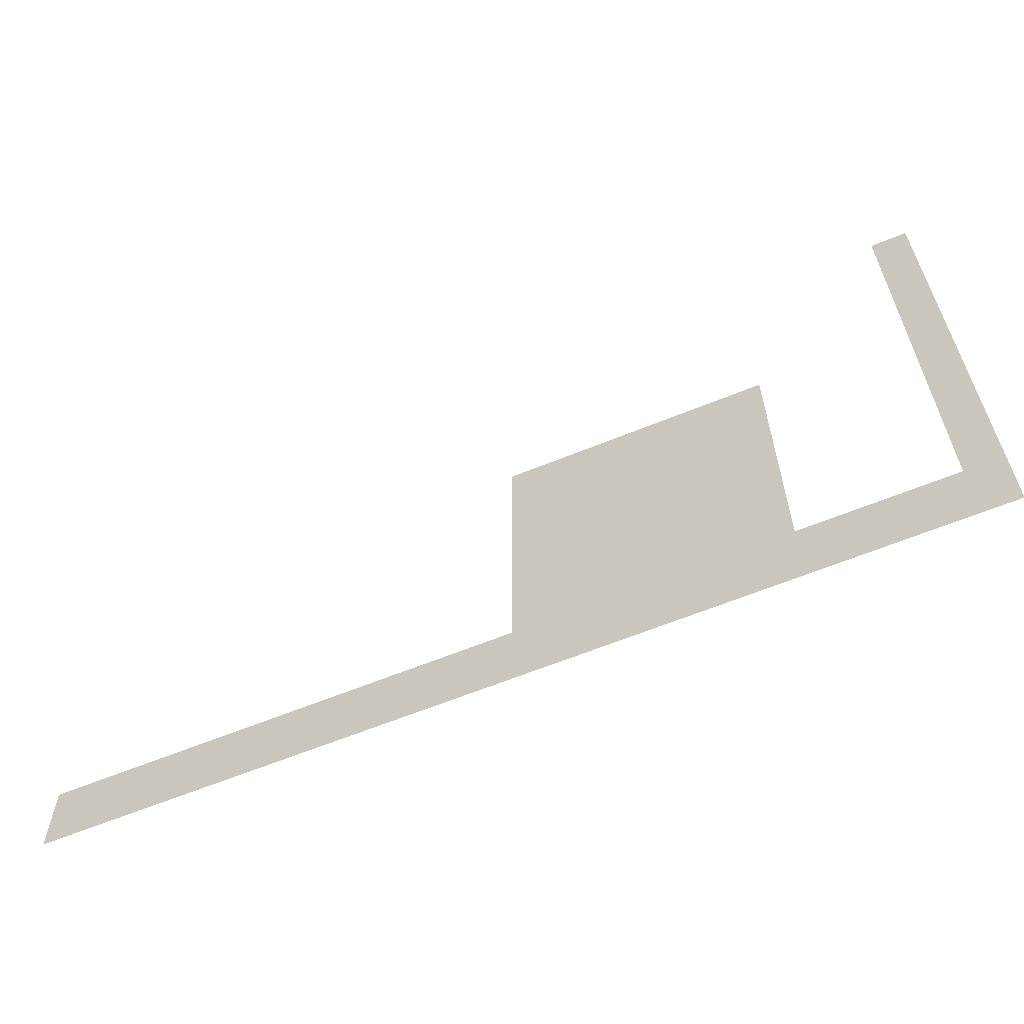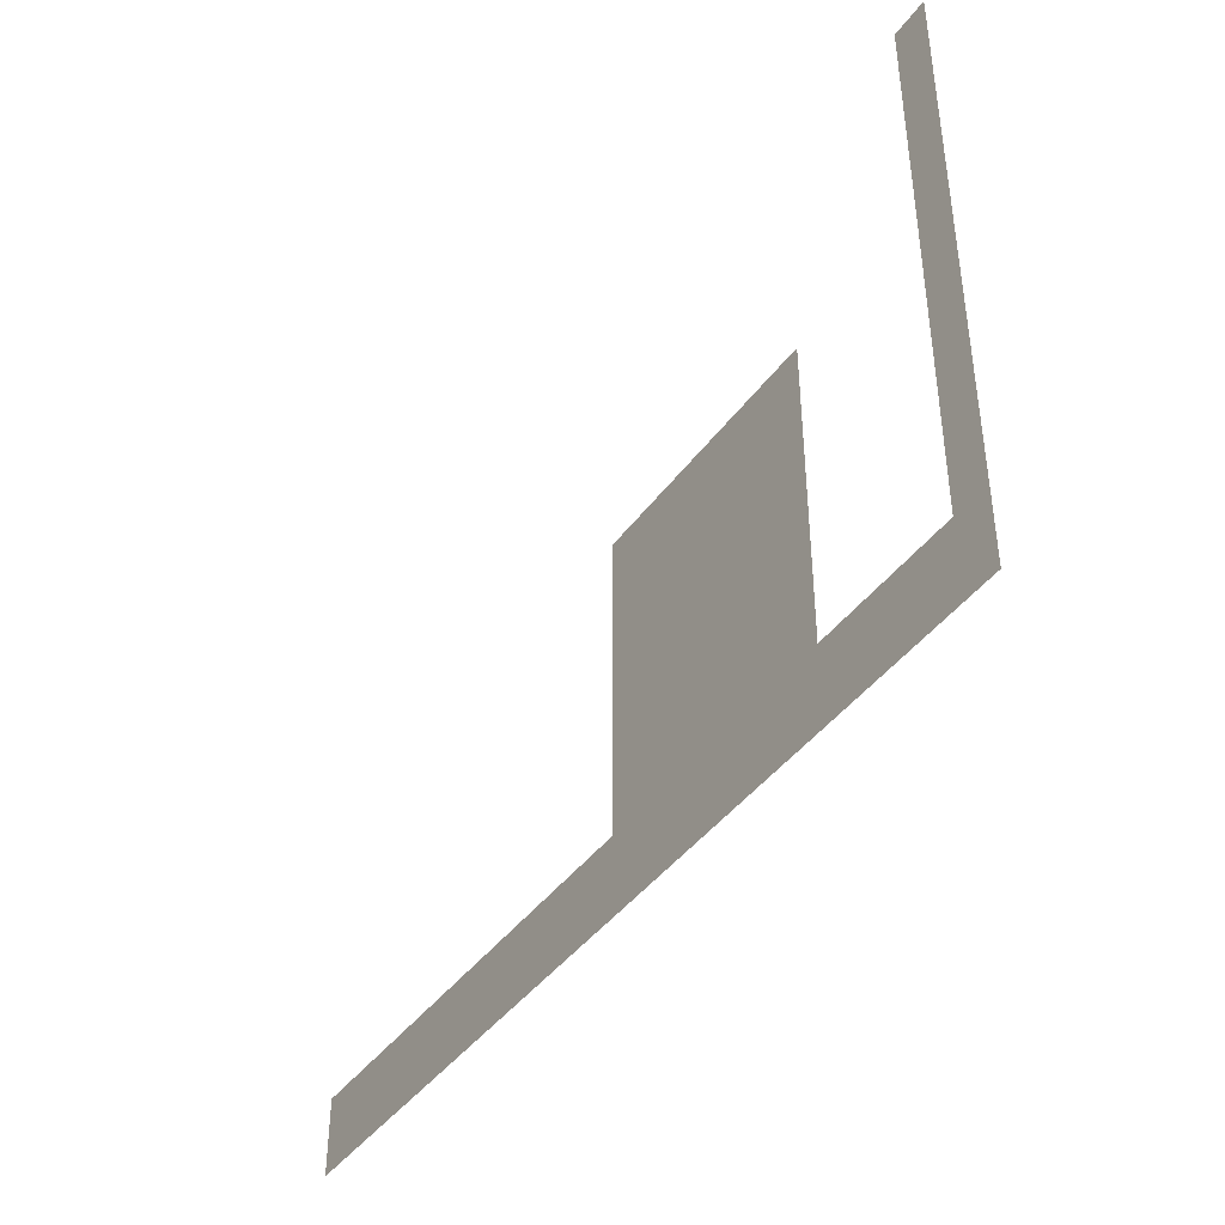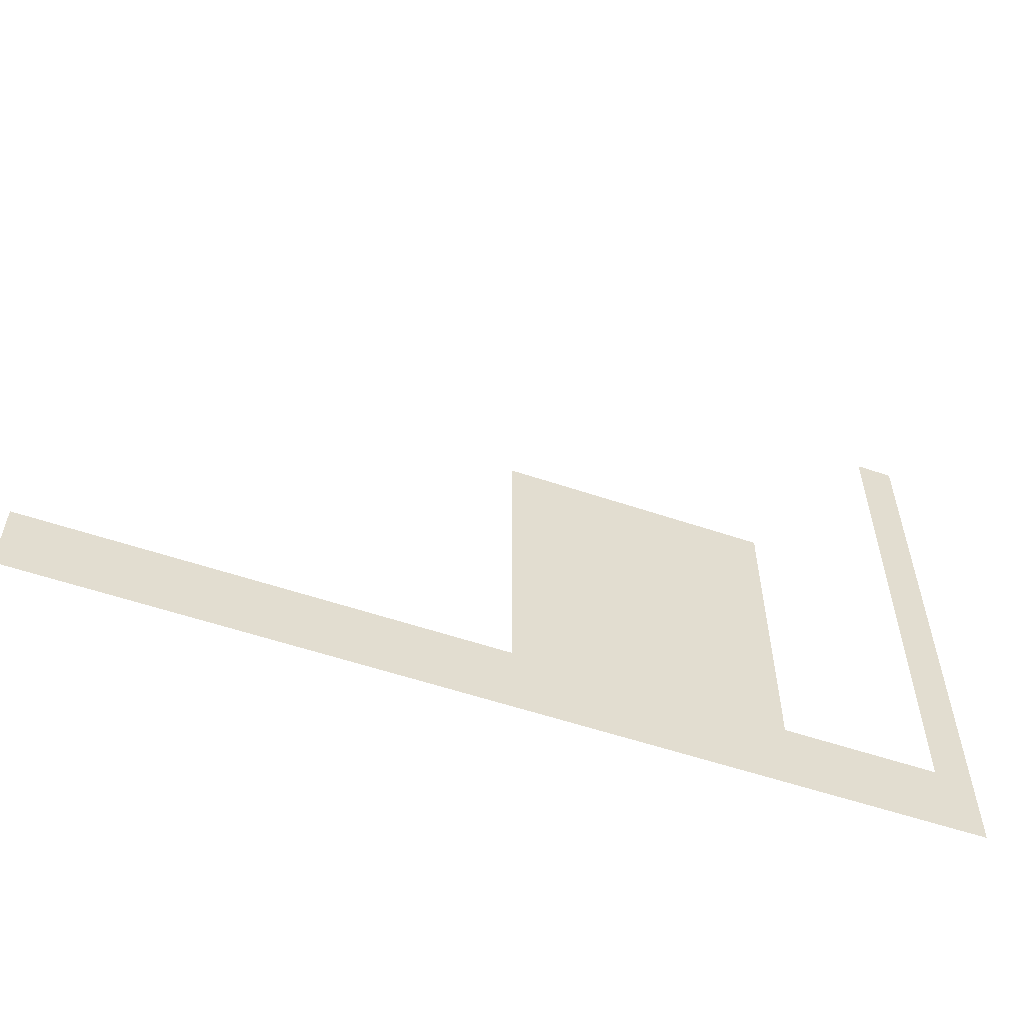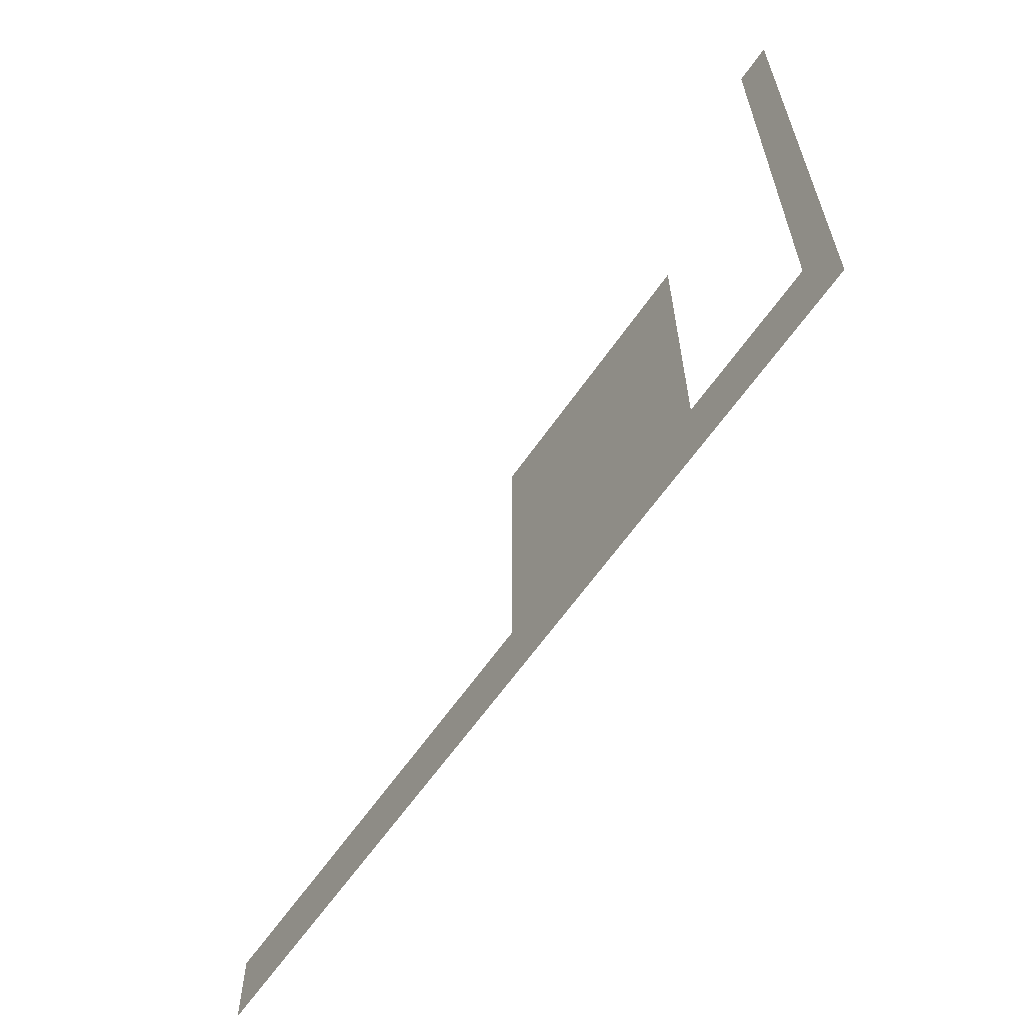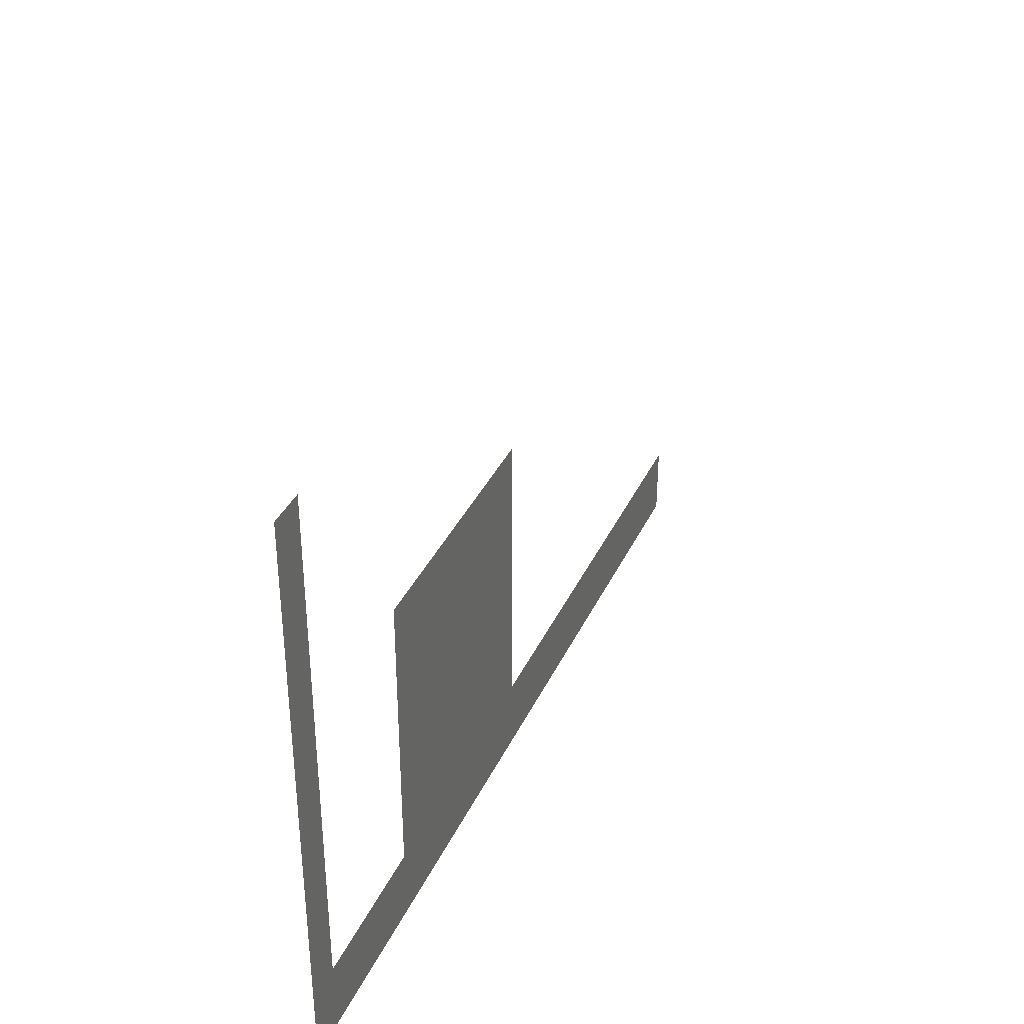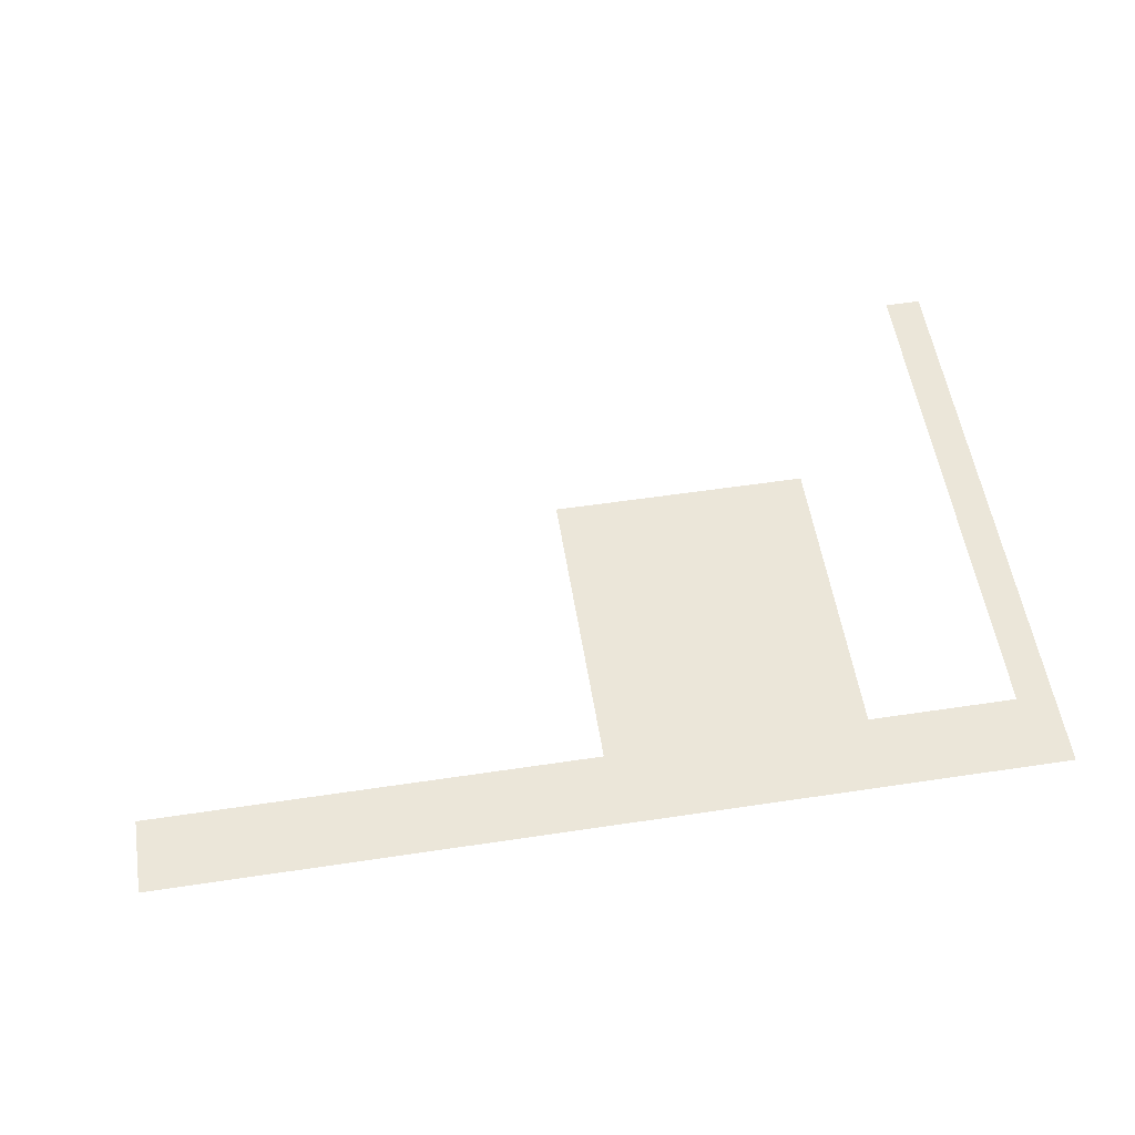
<metadata>
{"format":"obj","ext":"obj","renderer":"f3d","projection":"perspective","resolution":1024,"background":"white","views":[{"elev":-61.9,"azim":22.7,"up":"+Y"},{"elev":-41.6,"azim":57.4,"up":"+Y"},{"elev":-56.4,"azim":-19.5,"up":"+Y"},{"elev":-61.9,"azim":55.5,"up":"+Y"},{"elev":36.7,"azim":112.8,"up":"+Y"},{"elev":55.3,"azim":-9.0,"up":"+Z"}]}
</metadata>
<code>
v 0 -16 0
v -16 -16 0
v -16 0 0
v 0 0 0
v 0 -32 0
v -16 -32 0
v 0 -48 0
v -16 -48 0
v 0 -64 0
v -16 -64 0
v 0 -80 0
v -16 -80 0
v 0 -96 0
v -16 -96 0
v 0 -112 0
v -16 -112 0
v 0 -128 0
v -16 -128 0
v 0 -144 0
v -16 -144 0
v 0 -160 0
v -16 -160 0
v 0 -176 0
v -16 -176 0
v 0 -192 0
v -16 -192 0
v 0 -208 0
v -16 -208 0
v 0 -224 0
v -16 -224 0
v 0 -240 0
v -16 -240 0
v -32 -240 0
v -32 -224 0
v -48 -240 0
v -48 -224 0
v -64 -240 0
v -64 -224 0
v -80 -240 0
v -80 -224 0
v -96 -240 0
v -96 -224 0
v -112 -240 0
v -112 -224 0
v -128 -240 0
v -128 -224 0
v -144 -240 0
v -144 -224 0
v -160 -240 0
v -160 -224 0
v -176 -240 0
v -176 -224 0
v -192 -240 0
v -192 -224 0
v -208 -240 0
v -208 -224 0
v -224 -240 0
v -224 -224 0
v -240 -240 0
v -240 -224 0
v -256 -240 0
v -256 -224 0
v -272 -240 0
v -272 -224 0
v -288 -240 0
v -288 -224 0
v -304 -240 0
v -304 -224 0
v -320 -240 0
v -320 -224 0
v -336 -240 0
v -336 -224 0
v -352 -240 0
v -352 -224 0
v -368 -240 0
v -368 -224 0
v -384 -240 0
v -384 -224 0
v 0 -256 0
v -16 -256 0
v -32 -256 0
v -48 -256 0
v -64 -256 0
v -80 -256 0
v -96 -256 0
v -112 -256 0
v -128 -256 0
v -144 -256 0
v -160 -256 0
v -176 -256 0
v -192 -256 0
v -208 -256 0
v -224 -256 0
v -240 -256 0
v -256 -256 0
v -272 -256 0
v -288 -256 0
v -304 -256 0
v -320 -256 0
v -336 -256 0
v -352 -256 0
v -368 -256 0
v -384 -256 0
v -80 -112 0
v -96 -112 0
v -96 -96 0
v -80 -96 0
v -112 -112 0
v -112 -96 0
v -128 -112 0
v -128 -96 0
v -144 -112 0
v -144 -96 0
v -160 -112 0
v -160 -96 0
v -176 -112 0
v -176 -96 0
v -192 -112 0
v -192 -96 0
v -80 -176 0
v -96 -176 0
v -96 -160 0
v -80 -160 0
v -112 -176 0
v -112 -160 0
v -128 -176 0
v -128 -160 0
v -144 -176 0
v -144 -160 0
v -160 -176 0
v -160 -160 0
v -176 -176 0
v -176 -160 0
v -192 -176 0
v -192 -160 0
v -80 -128 0
v -96 -128 0
v -112 -128 0
v -128 -128 0
v -144 -128 0
v -160 -128 0
v -176 -128 0
v -192 -128 0
v -80 -144 0
v -96 -144 0
v -112 -144 0
v -128 -144 0
v -144 -144 0
v -160 -144 0
v -176 -144 0
v -192 -144 0
v -80 -192 0
v -96 -192 0
v -112 -192 0
v -128 -192 0
v -144 -192 0
v -160 -192 0
v -176 -192 0
v -192 -192 0
v -80 -208 0
v -96 -208 0
v -112 -208 0
v -128 -208 0
v -144 -208 0
v -160 -208 0
v -176 -208 0
v -192 -208 0
g mesh_[00]_[00]
f 1 2 3 4
f 5 6 2 1
f 7 8 6 5
f 9 10 8 7
f 11 12 10 9
f 13 14 12 11
f 15 16 14 13
f 17 18 16 15
f 19 20 18 17
f 21 22 20 19
f 23 24 22 21
f 25 26 24 23
f 27 28 26 25
f 29 30 28 27
f 31 32 30 29
f 32 33 34 30
f 33 35 36 34
f 35 37 38 36
f 37 39 40 38
f 39 41 42 40
f 41 43 44 42
f 43 45 46 44
f 45 47 48 46
f 47 49 50 48
f 49 51 52 50
f 51 53 54 52
f 53 55 56 54
f 55 57 58 56
f 57 59 60 58
f 59 61 62 60
f 61 63 64 62
f 63 65 66 64
f 65 67 68 66
f 67 69 70 68
f 69 71 72 70
f 71 73 74 72
f 73 75 76 74
f 75 77 78 76
f 79 80 32 31
f 80 81 33 32
f 81 82 35 33
f 82 83 37 35
f 83 84 39 37
f 84 85 41 39
f 85 86 43 41
f 86 87 45 43
f 87 88 47 45
f 88 89 49 47
f 89 90 51 49
f 90 91 53 51
f 91 92 55 53
f 92 93 57 55
f 93 94 59 57
f 94 95 61 59
f 95 96 63 61
f 96 97 65 63
f 97 98 67 65
f 98 99 69 67
f 99 100 71 69
f 100 101 73 71
f 101 102 75 73
f 102 103 77 75
g mesh_[01]_[00]
f 104 105 106 107
f 105 108 109 106
f 108 110 111 109
f 110 112 113 111
f 112 114 115 113
f 114 116 117 115
f 116 118 119 117
f 120 121 122 123
f 121 124 125 122
f 124 126 127 125
f 126 128 129 127
f 128 130 131 129
f 130 132 133 131
f 132 134 135 133
g mesh_[02]_[00]
f 136 137 105 104
f 137 138 108 105
f 138 139 110 108
f 139 140 112 110
f 140 141 114 112
f 141 142 116 114
f 142 143 118 116
f 144 145 137 136
f 145 146 138 137
f 146 147 139 138
f 147 148 140 139
f 148 149 141 140
f 149 150 142 141
f 150 151 143 142
f 123 122 145 144
f 122 125 146 145
f 125 127 147 146
f 127 129 148 147
f 129 131 149 148
f 131 133 150 149
f 133 135 151 150
f 152 153 121 120
f 153 154 124 121
f 154 155 126 124
f 155 156 128 126
f 156 157 130 128
f 157 158 132 130
f 158 159 134 132
f 160 161 153 152
f 161 162 154 153
f 162 163 155 154
f 163 164 156 155
f 164 165 157 156
f 165 166 158 157
f 166 167 159 158
f 40 42 161 160
f 42 44 162 161
f 44 46 163 162
f 46 48 164 163
f 48 50 165 164
f 50 52 166 165
f 52 54 167 166
g mesh_[03]_[00]
f 105 108 109 106
f 137 138 108 105
f 145 146 138 137
f 122 125 146 145
f 130 132 133 131
f 157 158 132 130
f 165 166 158 157
f 50 52 166 165

</code>
